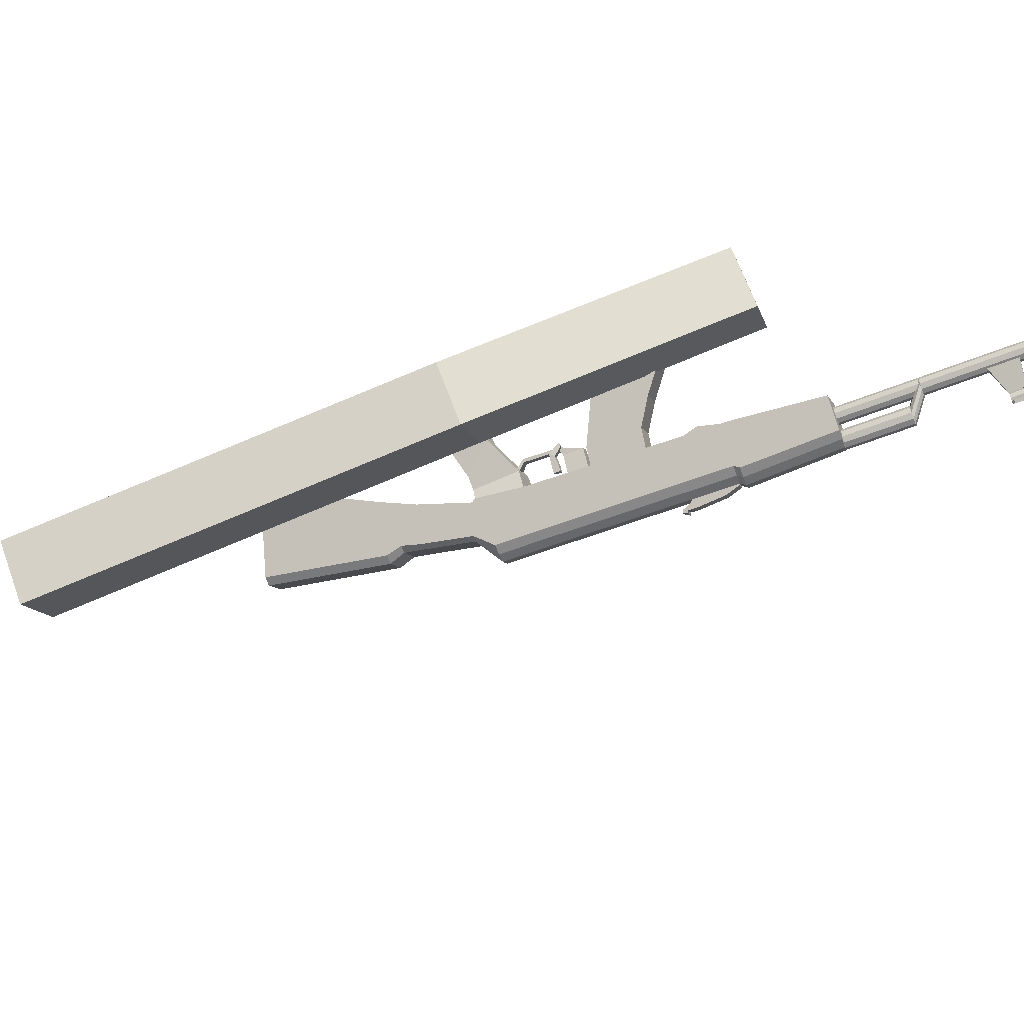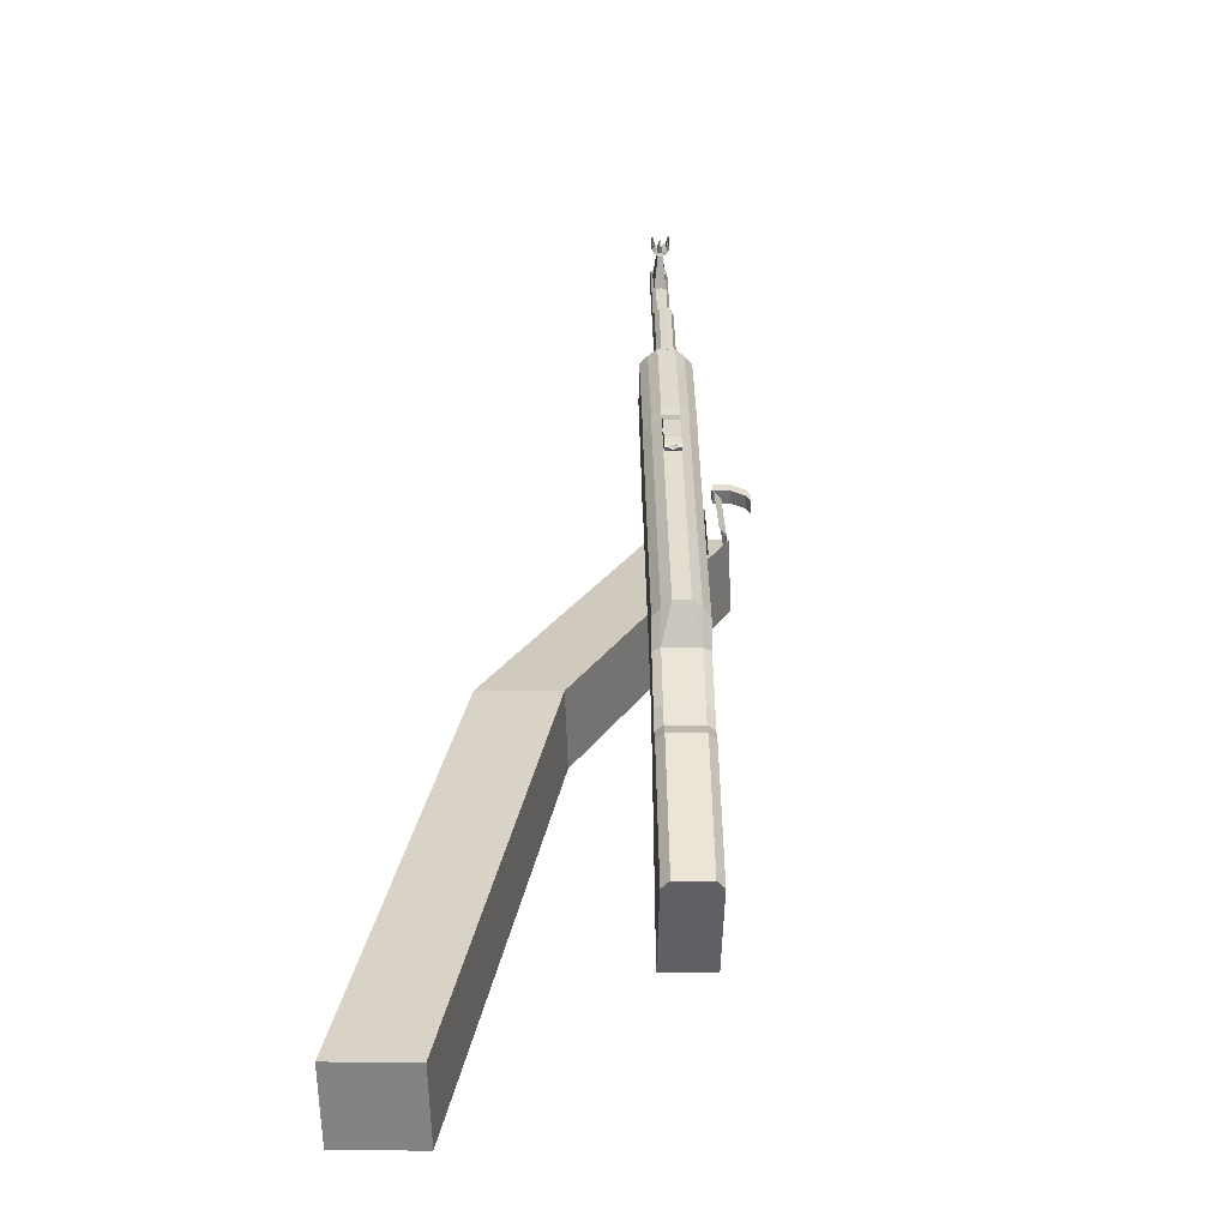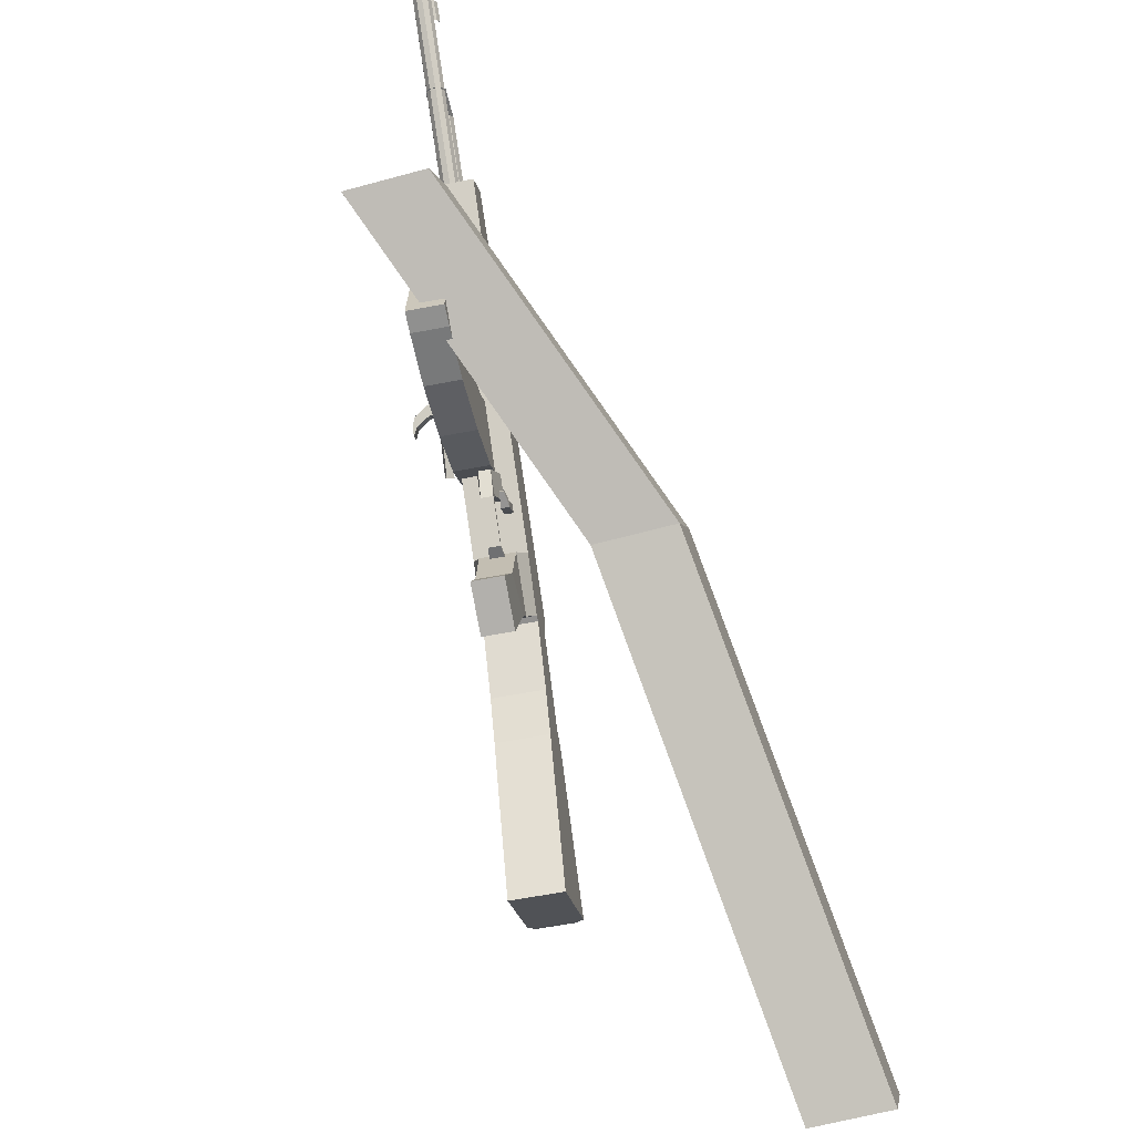
<metadata>
{"format":"obj","ext":"obj","renderer":"f3d","projection":"perspective","resolution":1024,"background":"white","views":[{"elev":57.2,"azim":128.4,"up":"+Z"},{"elev":-4.3,"azim":117.4,"up":"+Y"},{"elev":-60.5,"azim":-50.2,"up":"+Y"}]}
</metadata>
<code>
o Cube.001_Cube.006
v 0.3837 0.2023 0.1702
v 0.4504 0.2023 0.3191
v -0.2466 0.5352 0.3207
v -0.3132 0.5352 0.1718
v 0.4645 0.3394 0.134
v 0.5312 0.3394 0.2829
v -0.1658 0.6723 0.2845
v -0.2324 0.6723 0.1356
v 1.412 -0.2452 0.03483
v 1.345 -0.2452 -0.1141
v 1.331 -0.3823 0.07101
v 1.264 -0.3823 -0.07793
f 1 2 3 4
f 5 8 7 6
f 2 6 7 3
f 3 7 8 4
f 5 1 4 8
f 1 5 10 12
f 6 2 11 9
f 5 6 9 10
f 2 1 12 11
f 12 10 9 11
o Cube.007_Cube.005
v 0.2899 0.463 -0.01245
v 0.3014 0.463 0.008596
v 0.2658 0.4959 0.02803
v 0.2543 0.4959 0.006978
v 0.3173 0.5087 -0.0394
v 0.3389 0.5087 2.9e-05
v 0.3033 0.5416 0.01946
v 0.2818 0.5416 -0.01997
v 0.2806 0.4443 -0.007415
v 0.2921 0.4443 0.01363
v 0.2985 0.4483 0.01016
v 0.287 0.4483 -0.01089
v 0.3478 0.389 -0.04413
v 0.3593 0.389 -0.02308
v 0.3557 0.3819 -0.02107
v 0.3442 0.3819 -0.04211
v 0.3775 0.3859 -0.06433
v 0.3924 0.3859 -0.03713
v 0.3906 0.3939 -0.03617
v 0.3758 0.3939 -0.06337
v 0.694 -0.1401 -0.279
v 0.744 -0.1401 -0.1875
v 0.6174 0.1483 -0.1183
v 0.5674 0.1483 -0.2098
v 0.8428 -0.000654 -0.3603
v 0.8928 -0.000654 -0.2688
v 0.7031 0.2386 -0.1652
v 0.6532 0.2386 -0.2567
v 0.6731 0.2513 -0.2494
v 0.7078 0.2513 -0.1859
v 0.8975 0.01202 -0.2895
v 0.8628 0.01202 -0.353
v 0.6449 0.3008 -0.1515
v 0.6102 0.3008 -0.215
v 0.5945 0.2942 -0.2246
v 0.6445 0.2942 -0.1331
v 0.5283 0.2313 -0.1884
v 0.5782 0.2313 -0.09696
v 0.5095 0.3478 -0.05938
v 0.4595 0.3478 -0.1508
v 0.5665 0.3977 -0.09053
v 0.5165 0.3977 -0.182
v 0.5319 0.4039 -0.1722
v 0.5666 0.4039 -0.1087
v 0.561 0.4728 -0.1057
v 0.5263 0.4728 -0.1692
v 0.507 0.4569 -0.1768
v 0.5569 0.4569 -0.08532
v 0.4488 0.3489 -0.145
v 0.4988 0.3489 -0.05354
v 0.4221 0.4364 -0.01166
v 0.3721 0.4364 -0.1031
v 0.4842 0.5253 -0.04558
v 0.4342 0.5253 -0.137
v 0.4543 0.5404 -0.1299
v 0.489 0.5404 -0.06637
v 0.3013 0.1977 -0.04088
v 0.3315 0.1977 0.01432
v 0.4166 0.1635 -0.03218
v 0.3864 0.1635 -0.08738
v 0.1515 0.8729 0.1181
v 0.1168 0.8729 0.05455
v 0.09667 0.8578 0.04739
v 0.1466 0.8578 0.1388
v 0.0329 0.7688 0.08223
v 0.08287 0.7688 0.1737
v -0.07044 0.9376 0.2575
v -0.1204 0.9376 0.166
v -0.02323 1.006 0.2317
v -0.0732 1.006 0.1402
v -0.05421 1.019 0.148
v -0.01951 1.019 0.2115
v -0.1514 1.133 0.2255
v -0.1615 1.123 0.2244
v -0.1687 1.111 0.2306
v -0.1702 1.103 0.2418
v -0.1654 1.101 0.2537
v -0.1561 1.107 0.2617
v -0.146 1.117 0.2628
v -0.1388 1.128 0.2566
v -0.1373 1.137 0.2454
v -0.1421 1.138 0.2335
v -0.03367 1.024 0.1612
v -0.04385 1.014 0.1601
v -0.05105 1.003 0.1663
v -0.05253 0.9944 0.1775
v -0.04772 0.9925 0.1894
v -0.03846 0.9978 0.1974
v -0.02828 1.008 0.1985
v -0.02108 1.02 0.1923
v -0.0196 1.028 0.1811
v -0.02441 1.03 0.1692
v -0.03606 1.011 0.1793
v -0.06425 0.9613 0.1947
v -0.05378 0.978 0.1856
v -0.04946 0.9764 0.1963
v -0.05079 0.969 0.2064
v -0.05726 0.9587 0.212
v -0.0664 0.9494 0.211
v -0.07472 0.9446 0.2038
v -0.07905 0.9463 0.1931
v -0.07772 0.9537 0.183
v -0.07125 0.964 0.1774
v -0.0621 0.9733 0.1784
v -0.3718 1.272 0.3594
v -0.3675 1.27 0.37
v -0.3688 1.263 0.3801
v -0.3753 1.252 0.3857
v -0.3844 1.243 0.3847
v -0.3927 1.238 0.3775
v -0.397 1.24 0.3668
v -0.3957 1.247 0.3568
v -0.3892 1.258 0.3512
v -0.3801 1.267 0.3522
v -0.3808 1.263 0.3573
v -0.3751 1.267 0.3622
v -0.3721 1.265 0.3695
v -0.373 1.26 0.3764
v -0.3774 1.253 0.3803
v -0.3837 1.247 0.3796
v -0.3894 1.244 0.3747
v -0.3924 1.245 0.3673
v -0.3915 1.25 0.3604
v -0.3871 1.257 0.3566
v -0.2427 1.144 0.2899
v -0.2484 1.141 0.285
v -0.2398 1.143 0.2972
v -0.2407 1.138 0.3041
v -0.2451 1.131 0.308
v -0.2514 1.125 0.3073
v -0.2571 1.121 0.3024
v -0.2601 1.123 0.295
v -0.2592 1.128 0.2881
v -0.2547 1.135 0.2843
v -0.2119 1.099 0.2754
v -0.2002 1.118 0.2653
v -0.1954 1.116 0.2771
v -0.1969 1.108 0.2883
v -0.2041 1.096 0.2946
v -0.2143 1.086 0.2935
v -0.2235 1.081 0.2854
v -0.2284 1.082 0.2736
v -0.2269 1.091 0.2624
v -0.2197 1.102 0.2561
v -0.2095 1.113 0.2572
v -0.2919 1.275 0.3135
v -0.3153 1.205 0.3171
v -0.367 1.253 0.3453
v -0.3214 1.302 0.3296
v -0.2872 1.275 0.3221
v -0.3029 1.205 0.3398
v -0.3546 1.253 0.3681
v -0.3167 1.302 0.3382
v -0.3149 1.321 0.3111
v -0.3212 1.311 0.3165
v -0.3225 1.303 0.3263
v -0.3183 1.302 0.3367
v -0.3102 1.306 0.3438
v -0.3018 1.315 0.345
v -0.2985 1.321 0.3412
v -0.286 1.294 0.2953
v -0.2923 1.284 0.3007
v -0.2936 1.277 0.3105
v -0.2894 1.275 0.3209
v -0.2812 1.28 0.328
v -0.2729 1.288 0.3292
v -0.2696 1.294 0.3254
v -0.2761 1.295 0.3246
v -0.2779 1.292 0.3271
v -0.2842 1.286 0.3261
v -0.2888 1.282 0.3235
v -0.292 1.283 0.3156
v -0.2926 1.289 0.3053
v -0.2878 1.297 0.3011
v -0.2982 1.316 0.3367
v -0.3 1.312 0.3392
v -0.3062 1.306 0.3381
v -0.3109 1.303 0.3356
v -0.3141 1.304 0.3277
v -0.3147 1.309 0.3173
v -0.3099 1.317 0.3132
v -0.2834 1.292 0.3161
v -0.3055 1.313 0.3281
v -0.2835 1.294 0.314
v -0.3055 1.314 0.326
v 0.1011 0.8421 0.04496
v 0.1212 0.8572 0.05211
v 0.1559 0.8572 0.1156
v 0.1511 0.8421 0.1364
v 0.0432 0.759 0.0766
v 0.09317 0.759 0.1681
v 0.1564 0.8692 0.09393
v 0.1397 0.8692 0.06345
v -0.01906 1.031 0.1898
v -0.03571 1.031 0.1593
v 0.1353 0.8849 0.06588
v 0.1519 0.8849 0.09636
v 0.4895 0.5524 -0.08806
v 0.4728 0.5524 -0.1185
v 0.5448 0.4848 -0.1579
v 0.5615 0.4848 -0.1274
v 0.1378 0.8073 0.02494
v 0.1579 0.8223 0.03209
v 0.1926 0.8223 0.0956
v 0.1877 0.8073 0.1164
v 0.07327 0.7149 0.06017
v 0.1232 0.7149 0.1516
v 0.193 0.8343 0.07391
v 0.1764 0.8343 0.04343
v 0.1615 0.7847 0.01198
v 0.1816 0.7998 0.01914
v 0.2163 0.7998 0.08264
v 0.2114 0.7847 0.1034
v 0.1033 0.7012 0.04377
v 0.1533 0.7012 0.1352
v 0.2167 0.8118 0.06095
v 0.2001 0.8118 0.03047
v 0.6194 0.256 -0.2382
v 0.6373 0.2658 -0.2298
v 0.672 0.2658 -0.1663
v 0.6693 0.256 -0.1467
v 0.549 0.1873 -0.1998
v 0.599 0.1873 -0.1083
v 0.4278 0.2979 -0.1135
v 0.3398 0.2845 -0.06547
v 0.373 0.2845 -0.004819
v 0.461 0.2979 -0.05289
v 0.4442 0.327 -0.1234
v 0.3574 0.3985 -0.07597
v 0.3913 0.3985 -0.01393
v 0.4781 0.327 -0.06134
v 0.1757 0.8562 0.0449
v 0.161 0.8355 0.05294
v 0.135 0.8595 0.06714
v 0.1429 0.8707 0.06278
v 0.1914 0.8562 0.07371
v 0.1767 0.8355 0.08175
v 0.1507 0.8595 0.09594
v 0.1587 0.8707 0.09159
v 0.222 0.7937 0.05701
v 0.2395 0.8183 0.04741
v 0.2062 0.7937 0.0282
v 0.2238 0.8183 0.0186
v 0.2389 0.8044 0.01036
v 0.2338 0.7942 0.01313
v 0.2546 0.8044 0.03916
v 0.2496 0.7942 0.04194
v 0.2641 0.7881 0.03402
v 0.259 0.7983 0.03677
v 0.2483 0.7881 0.005213
v 0.2433 0.7983 0.00797
v 0.2494 0.8022 0.004634
v 0.2544 0.792 0.001877
v 0.2651 0.8022 0.03344
v 0.2702 0.792 0.03068
v 0.2519 0.7971 0.003255
v 0.2676 0.7971 0.03206
v 0.2596 0.7882 0.01777
v 0.2536 0.7971 0.02102
v 0.2561 0.792 0.01964
v 0.2532 0.7946 0.002566
v 0.2506 0.7997 0.003945
v 0.2689 0.7946 0.03137
v 0.2664 0.7997 0.03275
v 0.2584 0.792 0.009078
v 0.2662 0.792 0.02348
v 0.2612 0.8022 0.02624
v 0.2533 0.8022 0.01184
v 0.2637 0.7971 0.02486
v 0.2549 0.7946 0.02033
v 0.2558 0.7971 0.01046
v 0.2583 0.7907 0.01846
v 0.2624 0.7997 0.02555
v 0.2546 0.7997 0.01115
v 0.265 0.7946 0.02417
v 0.2571 0.7946 0.009767
f 13 17 18 14
f 14 18 19 15
f 15 19 20 16
f 17 13 16 20
f 15 16 21 22
f 16 13 24 21
f 13 14 23 24
f 14 15 22 23
f 23 22 27 26
f 24 23 26 25
f 21 24 25 28
f 22 21 28 27
f 27 28 29 30
f 28 25 32 29
f 25 26 31 32
f 26 27 30 31
f 33 34 35 36
f 33 37 38 34
f 34 38 39 35
f 37 33 36 40
f 39 38 43 42
f 37 40 41 44
f 38 37 44 43
f 44 41 42 43
f 49 50 51 52
f 50 48 53 51
f 47 49 52 54
f 48 45 56 53
f 45 46 55 56
f 46 47 54 55
f 55 54 59 58
f 56 55 58 57
f 53 56 57 60
f 54 52 61 59
f 51 53 60 62
f 52 51 62 61
f 62 60 65 63
f 59 61 64 66
f 60 57 68 65
f 58 59 66 67
f 72 71 70 69
f 77 78 79 80
f 78 76 81 79
f 75 77 80 82
f 76 73 84 81
f 74 75 82 83
f 105 96 95
f 105 97 96
f 105 98 97
f 105 99 98
f 105 100 99
f 105 101 100
f 105 102 101
f 105 103 102
f 105 104 103
f 105 95 104
f 85 95 96 86
f 86 96 97 87
f 87 97 98 88
f 88 98 99 89
f 89 99 100 90
f 90 100 101 91
f 91 101 102 92
f 92 102 103 93
f 93 103 104 94
f 94 104 95 85
f 117 107 116 126
f 118 108 107 117
f 119 109 108 118
f 120 110 109 119
f 121 111 110 120
f 122 112 111 121
f 123 113 112 122
f 124 114 113 123
f 125 115 114 124
f 126 116 115 125
f 106 116 107
f 106 107 108
f 106 108 109
f 106 109 110
f 106 110 111
f 106 111 112
f 106 112 113
f 106 113 114
f 106 114 115
f 106 115 116
f 117 126 127 128
f 118 117 128 129
f 119 118 129 130
f 120 119 130 131
f 121 120 131 132
f 122 121 132 133
f 123 122 133 134
f 124 123 134 135
f 125 124 135 136
f 126 125 136 127
f 128 127 138 137
f 129 128 137 139
f 130 129 139 140
f 131 130 140 141
f 132 131 141 142
f 133 132 142 143
f 134 133 143 144
f 135 134 144 145
f 136 135 145 146
f 127 136 146 138
f 94 85 157 148
f 93 94 148 149
f 92 93 149 150
f 91 92 150 151
f 90 91 151 152
f 89 90 152 153
f 88 89 153 154
f 87 88 154 155
f 86 87 155 156
f 85 86 156 157
f 147 157 156
f 147 156 155
f 147 155 154
f 147 154 153
f 147 153 152
f 147 152 151
f 147 151 150
f 147 150 149
f 147 149 148
f 147 148 157
f 160 161 158 159
f 162 165 164 163
f 158 162 163 159
f 159 163 164 160
f 160 164 165 161
f 161 165 162 158
f 166 173 174 167
f 167 174 175 168
f 168 175 176 169
f 169 176 177 170
f 170 177 178 171
f 171 178 179 172
f 179 178 181 180
f 171 172 187 188
f 178 177 182 181
f 170 171 188 189
f 177 176 183 182
f 169 170 189 190
f 176 175 184 183
f 168 169 190 191
f 175 174 185 184
f 167 168 191 192
f 174 173 186 185
f 166 167 192 193
f 185 186 193 192
f 184 185 192 191
f 182 183 190 189
f 181 182 189 188
f 180 181 188 187
f 190 183 194 195
f 184 191 197 196
f 191 190 195 197
f 183 184 196 194
f 194 196 197 195
f 198 75 74 199
f 200 73 76 201
f 202 77 75 198
f 201 76 78 203
f 203 78 77 202
f 73 200 204 209
f 199 74 208 205
f 83 84 206 207
f 74 83 207 208
f 84 73 209 206
f 58 67 211 212
f 68 57 213 210
f 57 58 212 213
f 213 212 211 210
f 209 208 207 206
f 205 208 209 204
f 214 198 199 215
f 216 200 201 217
f 218 202 198 214
f 217 201 203 219
f 219 203 202 218
f 200 216 220 204
f 215 199 205 221
f 221 205 204 220
f 66 222 223 67
f 222 214 215 223
f 68 224 225 65
f 224 216 217 225
f 64 226 222 66
f 226 218 214 222
f 65 225 227 63
f 225 217 219 227
f 63 227 226 64
f 227 219 218 226
f 216 224 228 220
f 224 68 210 228
f 67 223 229 211
f 223 215 221 229
f 211 229 228 210
f 40 230 231 41
f 230 47 46 231
f 41 231 232 42
f 231 46 45 232
f 42 232 233 39
f 232 45 48 233
f 36 234 230 40
f 234 49 47 230
f 39 233 235 35
f 233 48 50 235
f 35 235 234 36
f 235 50 49 234
f 56 57 213
f 55 56 213 212
f 55 212 58
f 236 72 69 237
f 237 69 70 238
f 238 70 71 239
f 239 71 72 236
f 61 240 241 64
f 240 236 237 241
f 64 241 242 63
f 241 237 238 242
f 63 242 243 62
f 242 238 239 243
f 62 243 240 61
f 243 239 236 240
f 246 247 244 245
f 248 251 250 249
f 246 250 251 247
f 247 251 248 244
f 244 248 253 255
f 248 249 252 253
f 245 244 255 254
f 254 255 256 257
f 253 252 259 258
f 252 254 257 259
f 255 253 258 256
f 256 258 261 263
f 259 257 262 260
f 258 259 260 261
f 257 256 263 262
f 268 262 263
f 269 261 260
f 270 260 262
f 271 263 261
f 264 274 263
f 274 268 263
f 268 273 262
f 273 265 262
f 267 275 260
f 275 269 260
f 269 276 261
f 276 266 261
f 265 277 262
f 277 270 262
f 270 278 260
f 278 267 260
f 266 279 261
f 279 271 261
f 271 280 263
f 280 264 263
f 279 266 276 285
f 271 279 285 282
f 285 276 269 281
f 282 285 281 272
f 280 271 282 286
f 264 280 286 274
f 286 282 272 283
f 274 286 283 268
f 281 269 275 287
f 272 281 287 284
f 287 275 267 278
f 284 287 278 270
f 283 272 284 288
f 268 283 288 273
f 288 284 270 277
f 273 288 277 265
f 81 84 83 82
f 79 81 82 80
o Cylinder
v 0.2862 0.6408 -0.001647
v 0.2925 0.6439 0.004153
v 0.296 0.6428 0.01249
v 0.2953 0.638 0.02019
v 0.2908 0.6313 0.02431
v 0.2841 0.6252 0.02326
v 0.2778 0.6221 0.01746
v 0.2743 0.6232 0.009122
v 0.2749 0.628 0.001425
v 0.2795 0.6347 -0.002689
v 0.2263 0.7015 0.03106
v 0.2326 0.7045 0.03686
v 0.2361 0.7035 0.0452
v 0.2355 0.6987 0.0529
v 0.2309 0.692 0.05702
v 0.2242 0.6859 0.05597
v 0.2179 0.6828 0.05017
v 0.2144 0.6839 0.04183
v 0.2151 0.6887 0.03413
v 0.2196 0.6954 0.03002
v 0.2851 0.633 0.01081
v 0.2253 0.6937 0.04352
f 309 289 290
f 310 300 299
f 309 290 291
f 310 301 300
f 309 291 292
f 310 302 301
f 309 292 293
f 310 303 302
f 309 293 294
f 310 304 303
f 309 294 295
f 310 305 304
f 309 295 296
f 310 306 305
f 309 296 297
f 310 307 306
f 309 297 298
f 310 308 307
f 298 289 309
f 310 299 308
f 289 299 300 290
f 290 300 301 291
f 291 301 302 292
f 292 302 303 293
f 293 303 304 294
f 294 304 305 295
f 295 305 306 296
f 296 306 307 297
f 297 307 308 298
f 299 289 298 308
o Plane
v 0.2904 0.636 -0.08911
v 0.2621 0.6023 -0.08382
v 0.1668 0.6923 -0.02675
v 0.1951 0.726 -0.03204
v 0.2743 0.6228 -0.0963
v 0.179 0.7128 -0.03922
v 0.2666 0.612 -0.0921
v 0.1713 0.702 -0.03503
v 0.1766 0.6945 -0.05716
v 0.1923 0.6945 -0.0283
v 0.1776 0.7081 -0.02027
v 0.1619 0.7081 -0.04913
v 0.1918 0.7159 -0.06548
v 0.2076 0.7159 -0.03661
v 0.1929 0.7295 -0.02858
v 0.1771 0.7295 -0.05745
v 0.176 0.7178 -0.08948
v 0.1907 0.7042 -0.09751
v 0.1608 0.6964 -0.08116
v 0.1755 0.6828 -0.08919
v 0.1842 0.6713 -0.103
v 0.1695 0.6849 -0.09492
v 0.1994 0.6927 -0.1113
v 0.1847 0.7063 -0.1032
f 315 311 314 316
f 316 318 317 315
f 318 313 312 317
f 319 320 321 322
f 323 326 325 324
f 319 323 324 320
f 320 324 325 321
f 321 325 326 322
f 322 326 327 329
f 323 319 330 328
f 326 323 328 327
f 319 322 329 330
f 330 329 332 331
f 327 328 333 334
f 328 330 331 333
f 329 327 334 332
f 333 331 332 334
o Cube.002_Cube.003
v 0.2267 0.5015 -0.03165
v 0.2612 0.5015 0.03147
v 0.1652 0.5903 0.08394
v 0.1307 0.5903 0.02083
v 0.06771 0.5607 0.05527
v 0.1022 0.5607 0.1184
v 0.1688 0.442 0.08197
v 0.1343 0.442 0.01885
v 0.02487 0.3989 0.07868
v 0.05937 0.3989 0.1418
v 0.03265 0.5365 0.1564
v -0.001849 0.5365 0.09329
v -0.05945 0.5338 0.1248
v -0.02495 0.5338 0.1879
v -0.03613 0.3935 0.194
v -0.07063 0.3935 0.1309
v -0.1076 0.3973 0.1511
v -0.07314 0.3973 0.2142
v -0.06196 0.5376 0.2081
v -0.09645 0.5376 0.145
v 0.3355 0.5917 -0.009155
v 0.2395 0.6805 0.04332
v 0.301 0.5917 -0.07227
v 0.205 0.6805 -0.0198
f 337 338 339 340
f 338 335 342 339
f 335 336 341 342
f 336 337 340 341
f 341 340 345 344
f 342 341 344 343
f 339 342 343 346
f 340 339 346 345
f 345 346 347 348
f 346 343 350 347
f 343 344 349 350
f 344 345 348 349
f 349 348 353 352
f 350 349 352 351
f 347 350 351 354
f 348 347 354 353
f 351 352 353 354
f 337 336 355 356
f 336 335 357 355
f 335 338 358 357
f 338 337 356 358
o Cube_Cube.002
v 0.3392 0.464 -0.002208
v 0.3474 0.464 0.01265
v 0.3358 0.4746 0.01896
v 0.3277 0.4746 0.0041
v 0.3486 0.4771 -0.007322
v 0.3567 0.4771 0.007541
v 0.3452 0.4878 0.01385
v 0.337 0.4878 -0.001014
v 0.3173 0.4563 0.009779
v 0.3254 0.4563 0.02464
v 0.3272 0.4395 0.02365
v 0.3191 0.4395 0.008788
v 0.2924 0.4434 0.02816
v 0.2965 0.4434 0.03568
v 0.2982 0.4518 0.03473
v 0.2941 0.4518 0.02721
f 363 366 365 364
f 359 363 364 360
f 360 364 365 361
f 361 365 366 362
f 363 359 362 366
f 361 362 367 368
f 362 359 370 367
f 359 360 369 370
f 360 361 368 369
f 369 368 373 372
f 370 369 372 371
f 367 370 371 374
f 368 367 374 373
f 371 372 373 374

</code>
